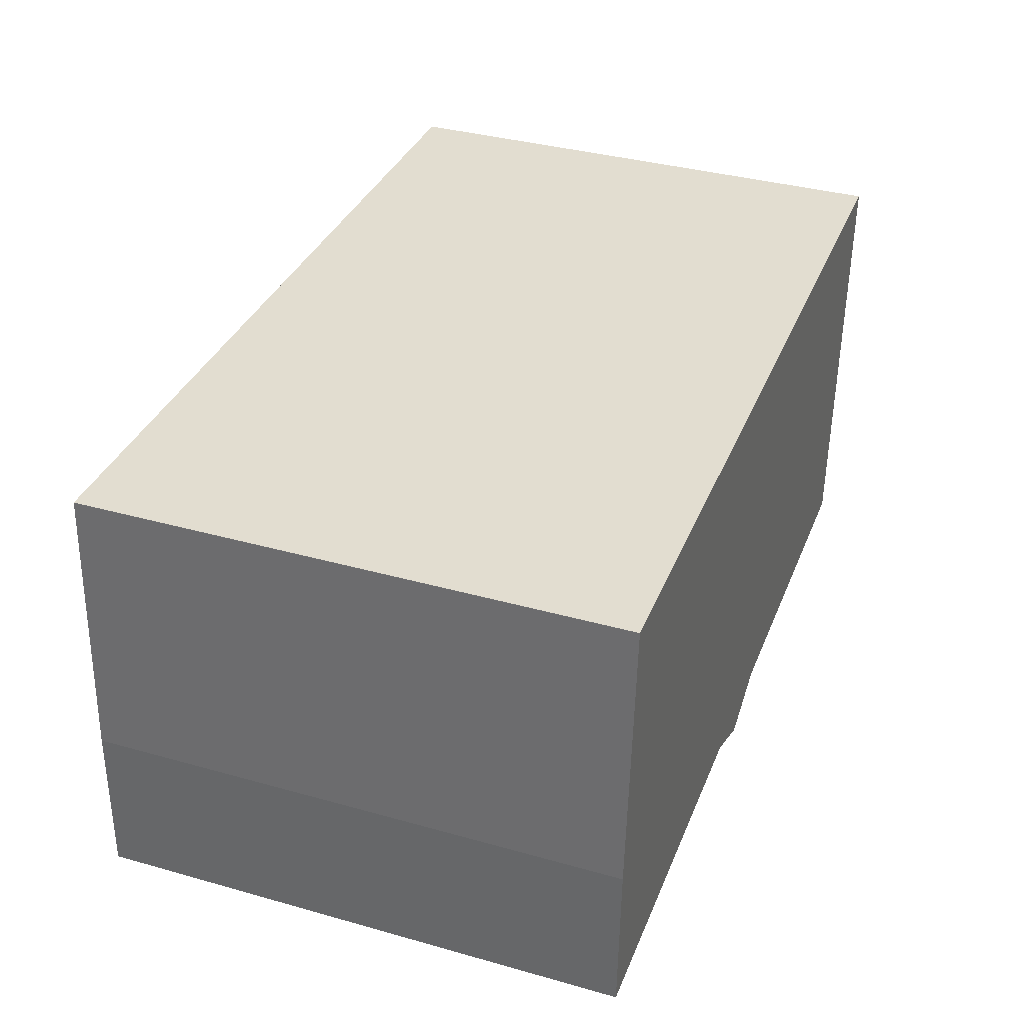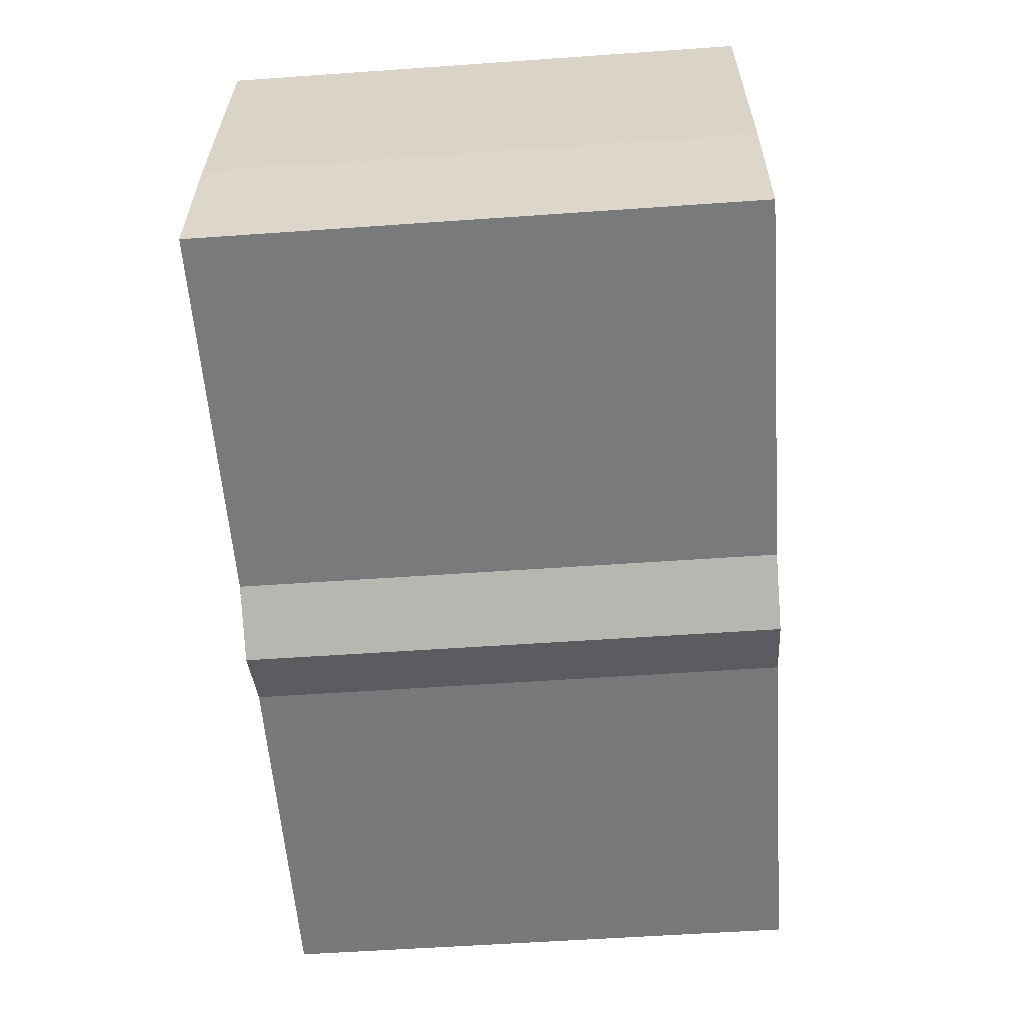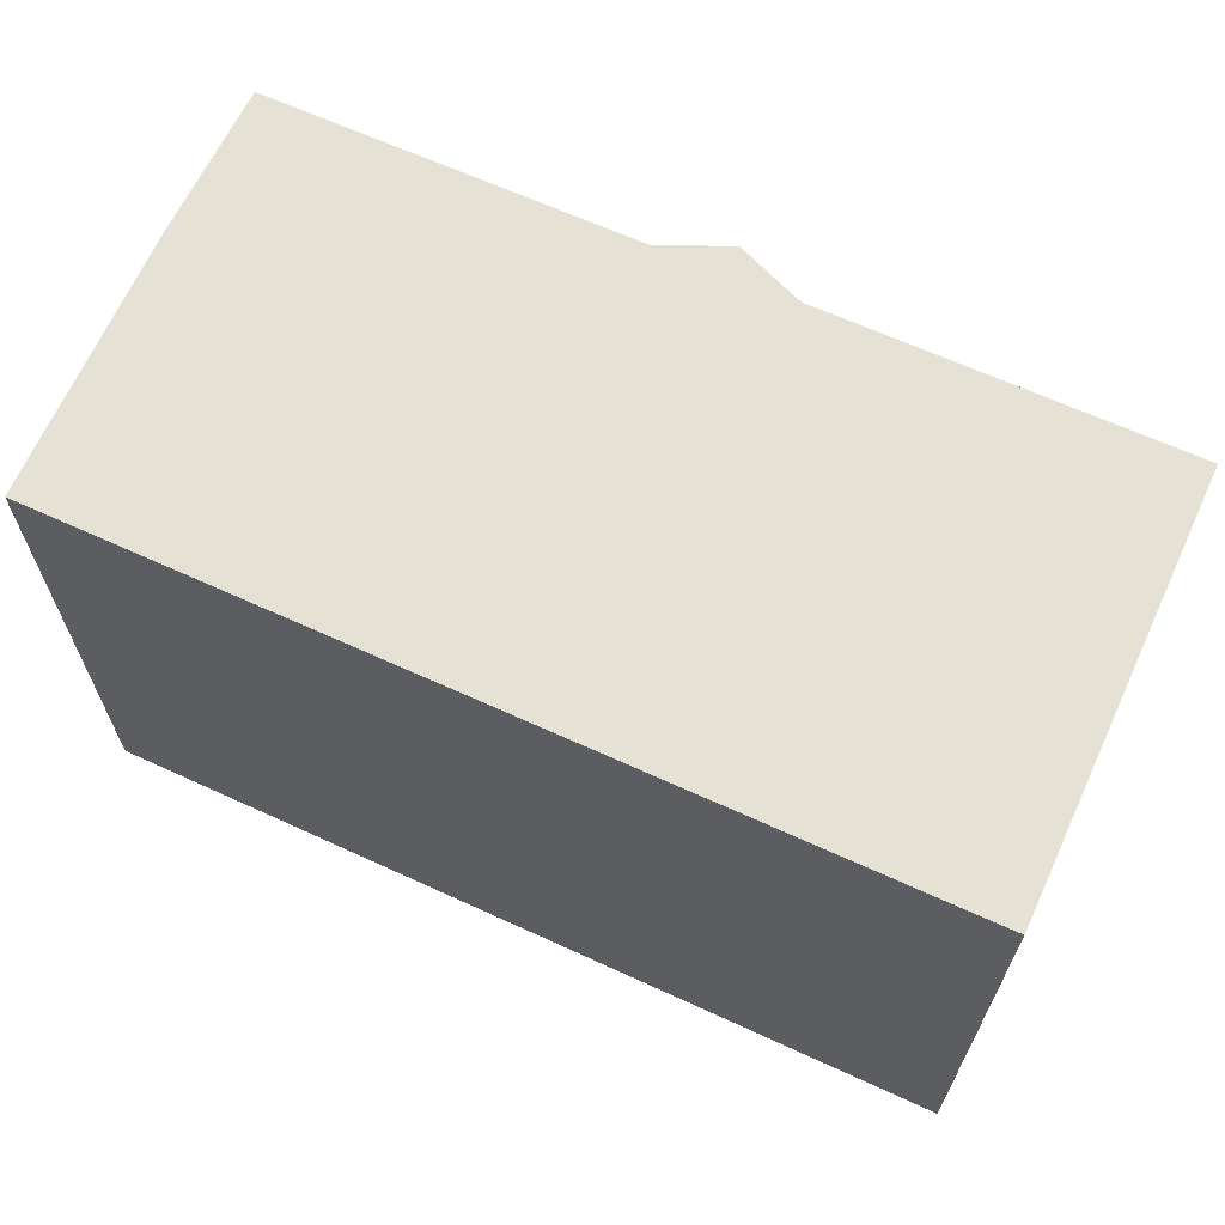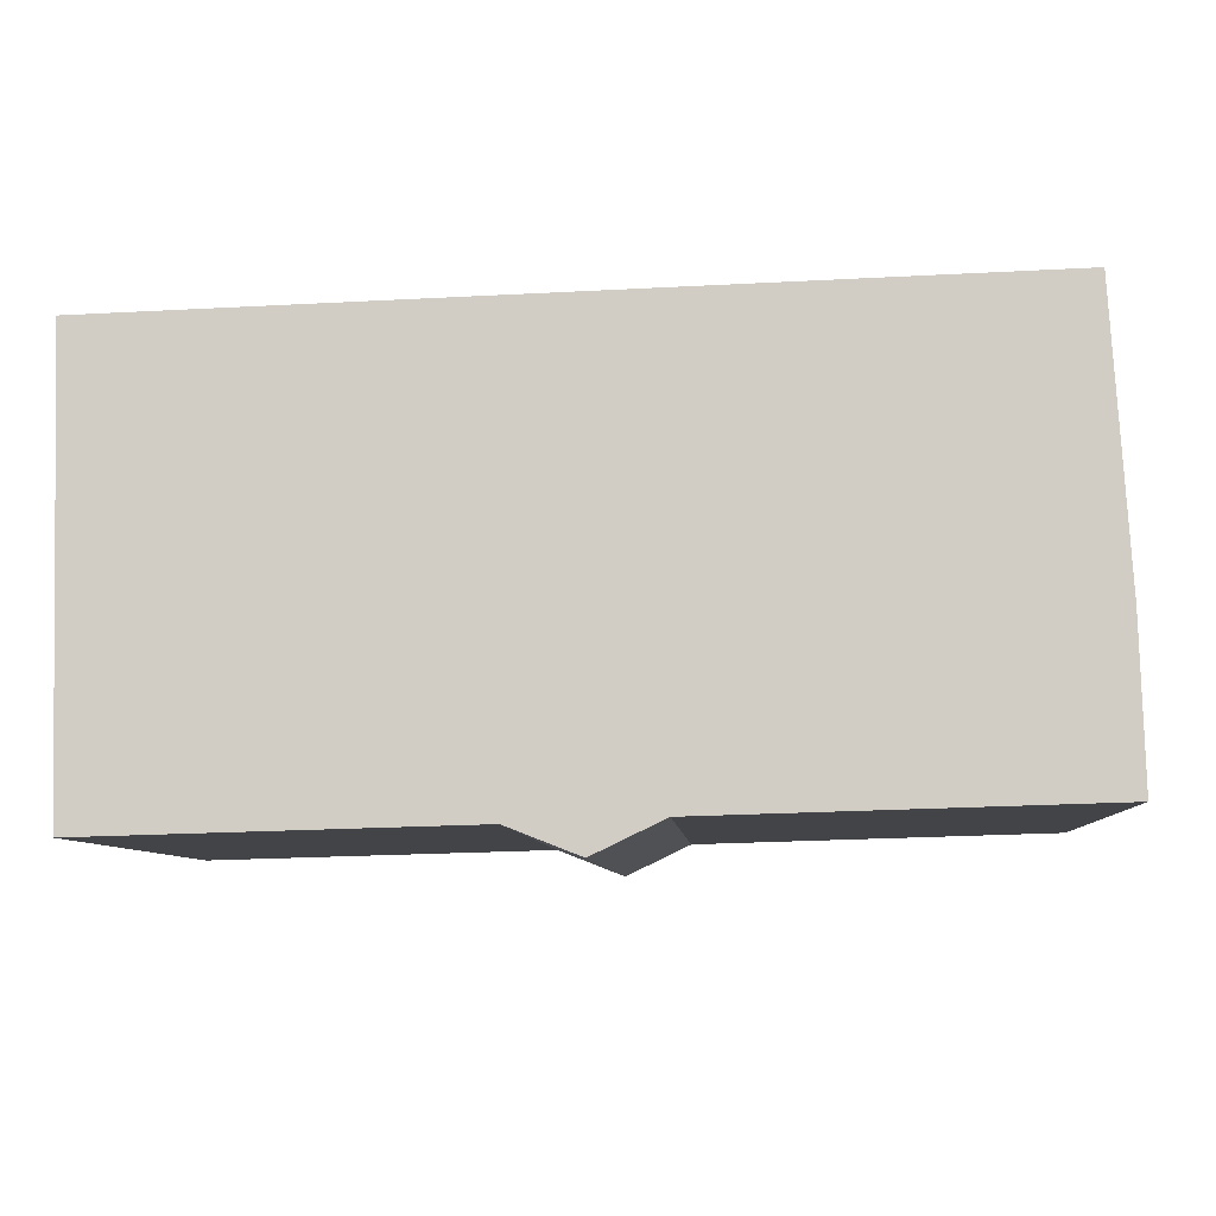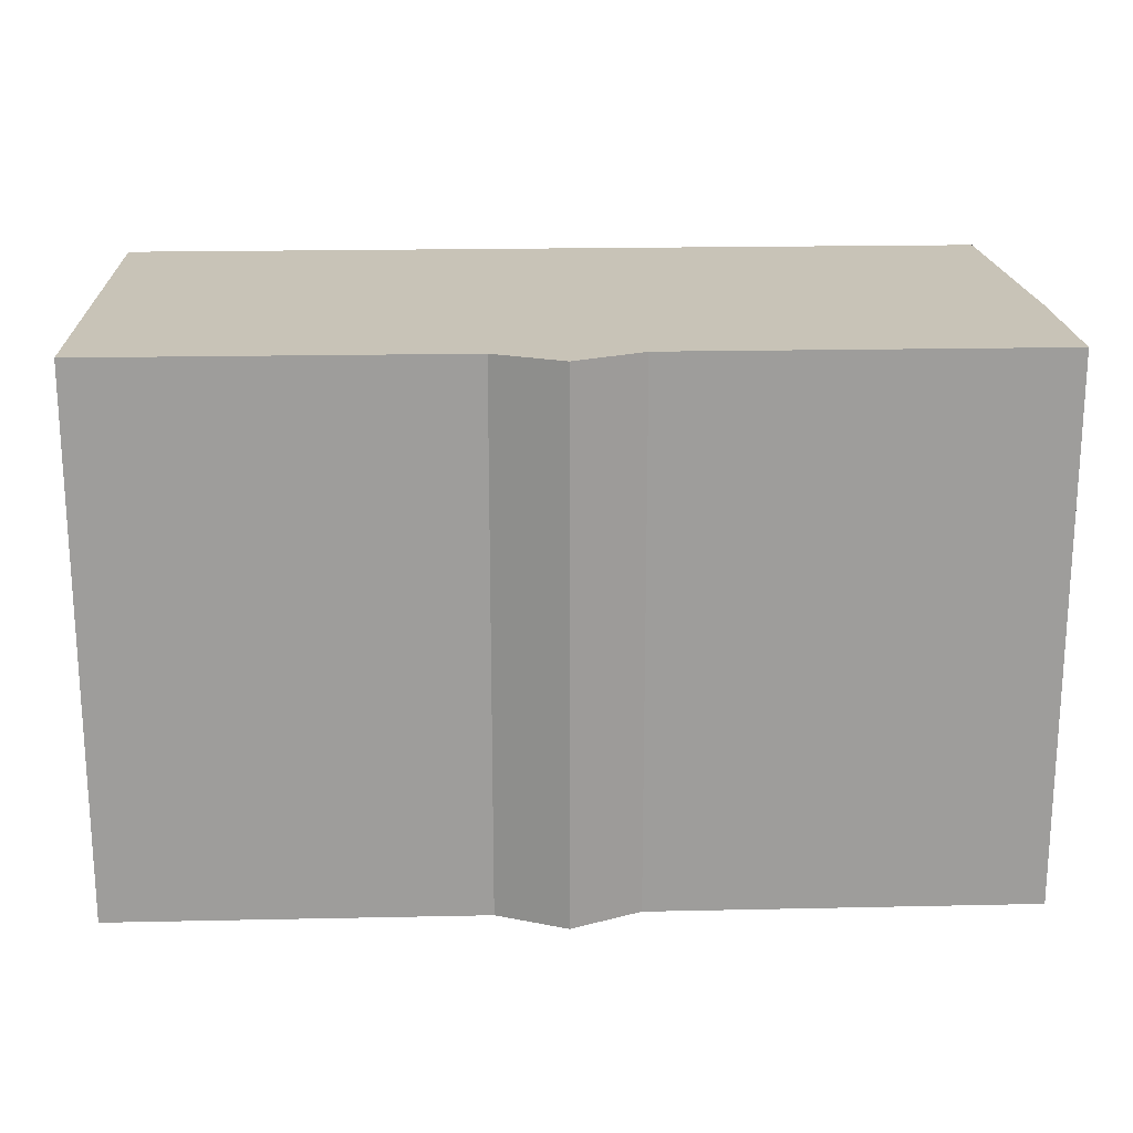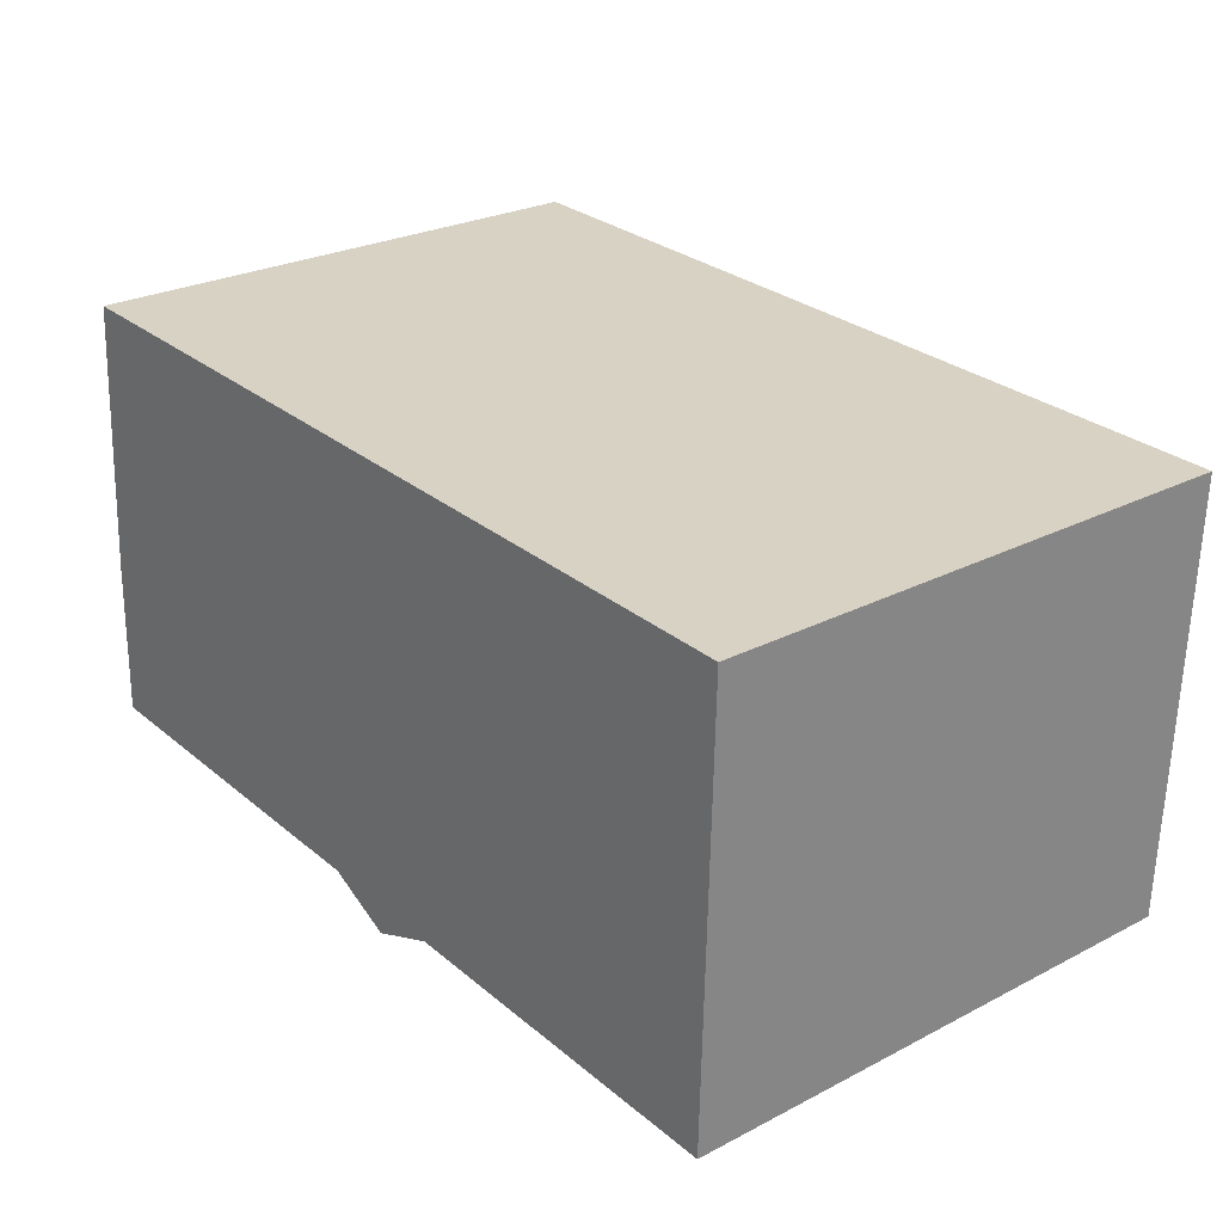
<metadata>
{"format":"obj","ext":"obj","renderer":"f3d","projection":"perspective","resolution":1024,"background":"white","views":[{"elev":36.7,"azim":-70.0,"up":"+Z"},{"elev":-56.4,"azim":-85.8,"up":"+Z"},{"elev":64.5,"azim":26.5,"up":"+Y"},{"elev":-8.0,"azim":-176.2,"up":"+Z"},{"elev":19.6,"azim":179.3,"up":"+Y"},{"elev":26.2,"azim":50.9,"up":"+Z"}]}
</metadata>
<code>
v  12.94 13.44 -0.401
v  22.39 13.44 10.26
v  22.1 13.44 -0.648
v  22.39 13.44 10.31
v  0.548 13.44 10.94
v  11.2 13.44 -1.085
v  9.497 13.44 -0.268
v  0 13.44 8.229e-16
v  0.115 13.44 3.957
v  0.547 13.44 10.93
v  22.39 -6.314e-16 10.31
v  22.1 3.968e-17 -0.648
v  22.39 -6.284e-16 10.26
v  12.94 2.455e-17 -0.401
v  11.2 6.644e-17 -1.085
v  9.497 1.641e-17 -0.268
v  0 0 0
v  0.115 -2.423e-16 3.957
v  0.547 -6.693e-16 10.93
v  0.548 -6.699e-16 10.94
g defaultobject
f 1 2 3
f 2 1 4
f 4 1 5
f 5 1 6
f 5 6 7
f 5 7 8
f 5 8 9
f 5 9 10
f 11 2 4
f 2 11 3
f 3 11 12
f 12 11 13
f 12 1 3
f 1 12 14
f 14 6 1
f 6 14 15
f 16 8 7
f 8 16 17
f 15 7 6
f 7 15 16
f 17 9 8
f 9 17 18
f 18 10 9
f 10 18 19
f 19 5 10
f 5 19 20
f 20 4 5
f 4 20 11
f 16 18 17
f 18 16 19
f 19 16 15
f 19 15 14
f 19 14 12
f 19 12 20
f 20 12 11
f 11 12 13

</code>
